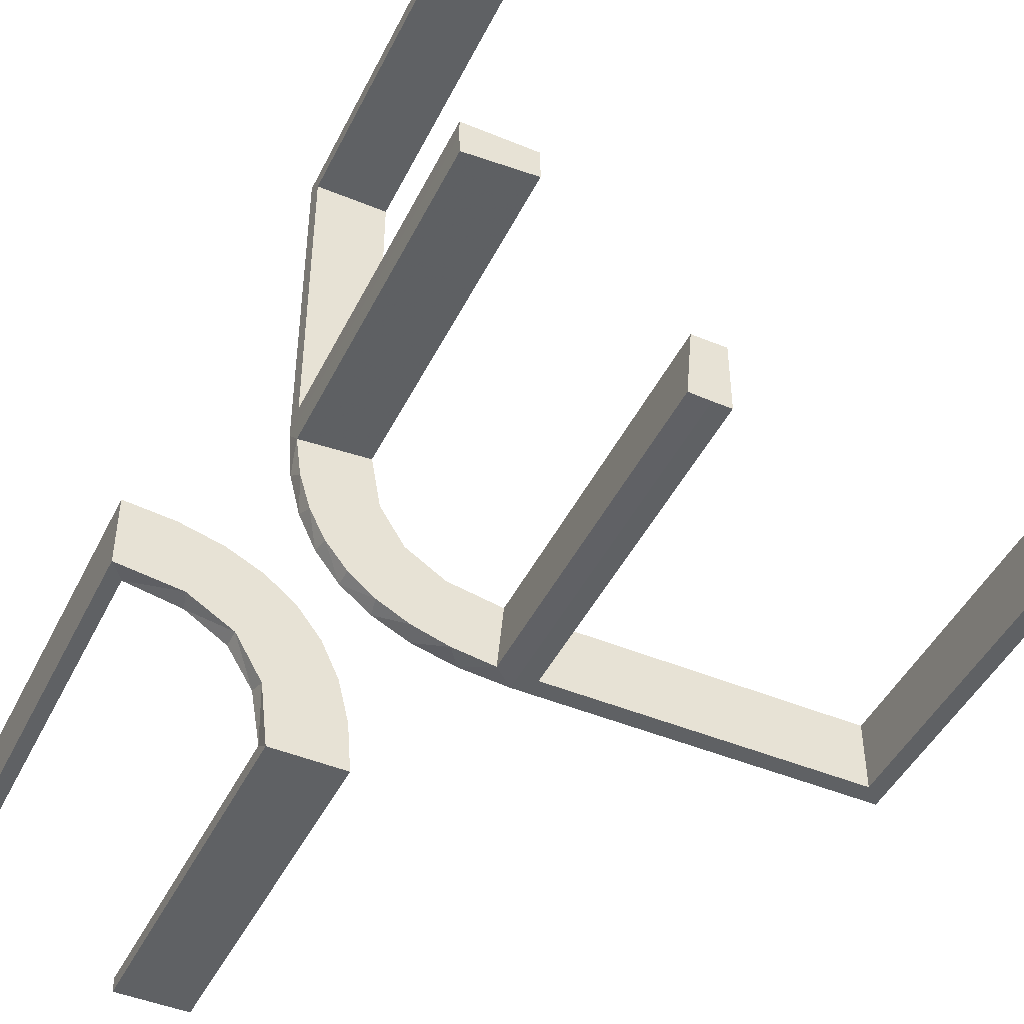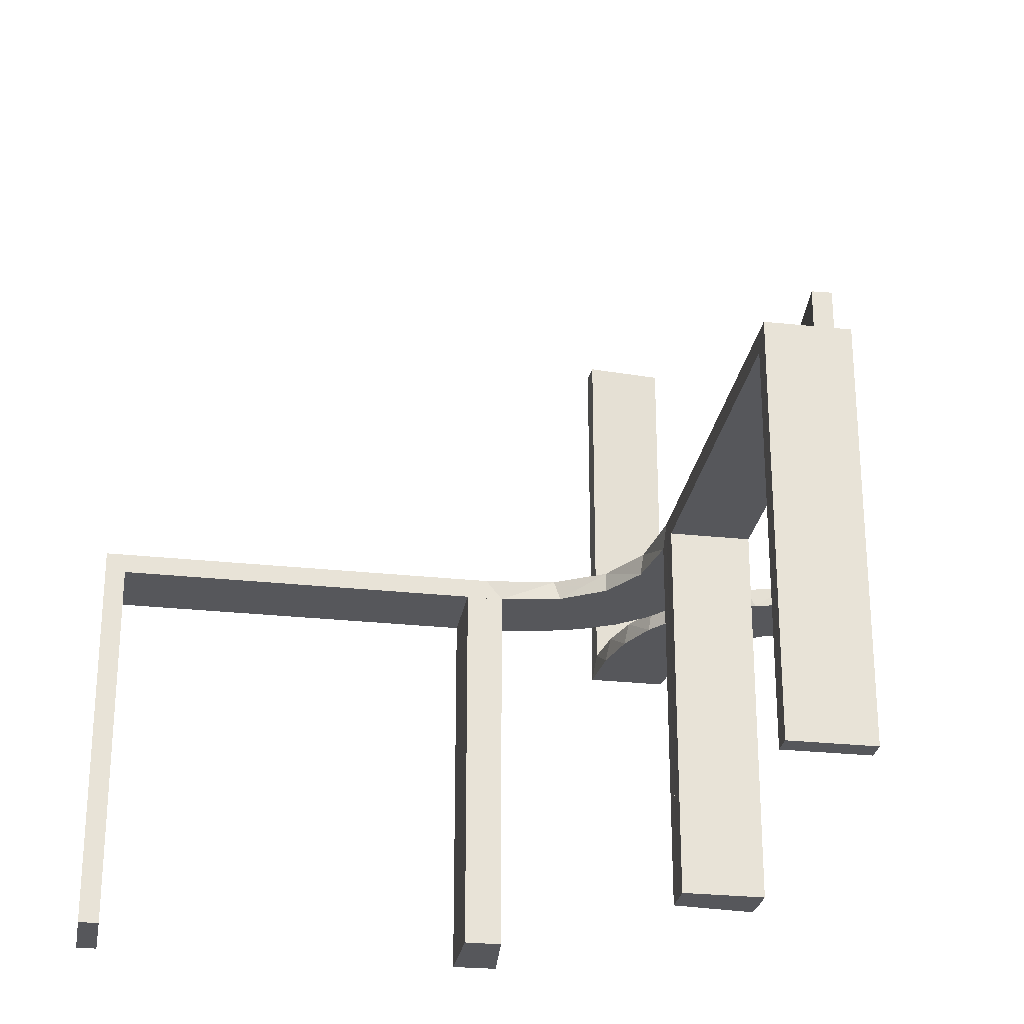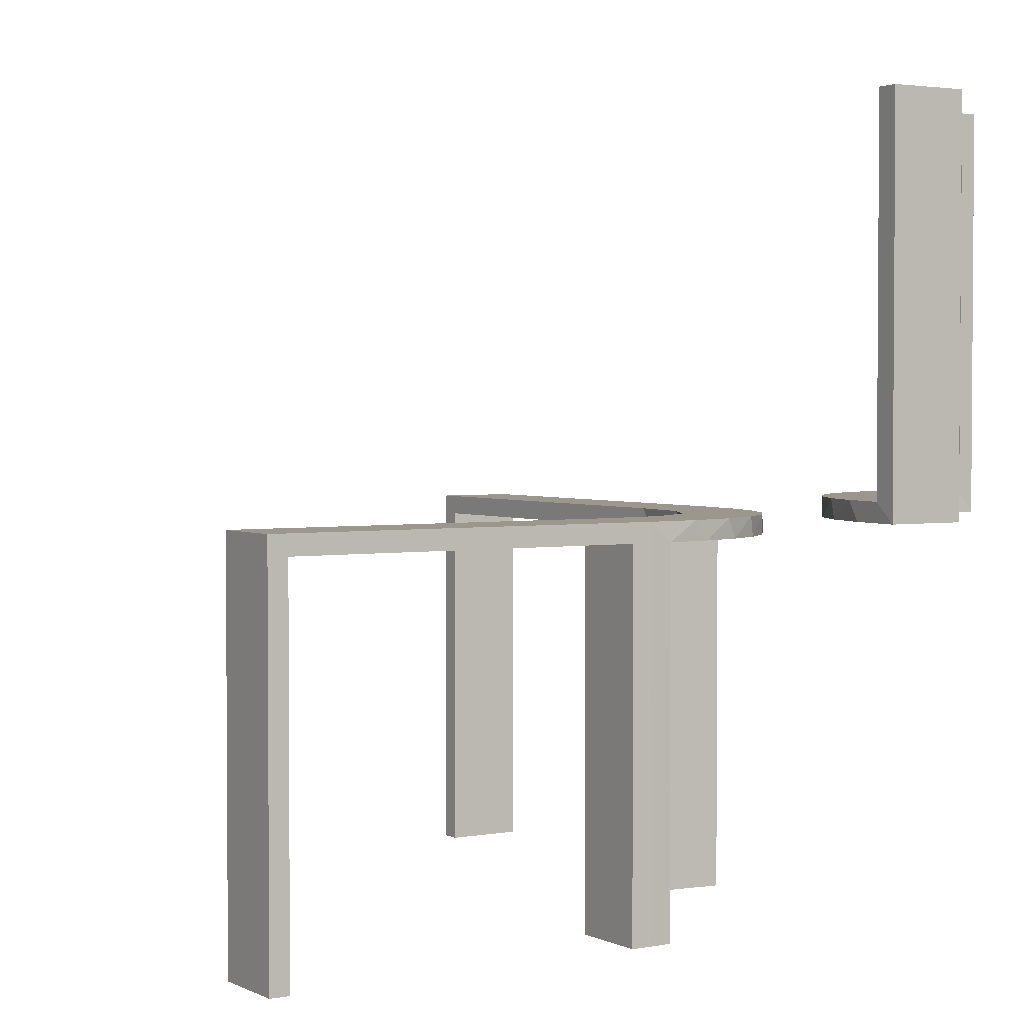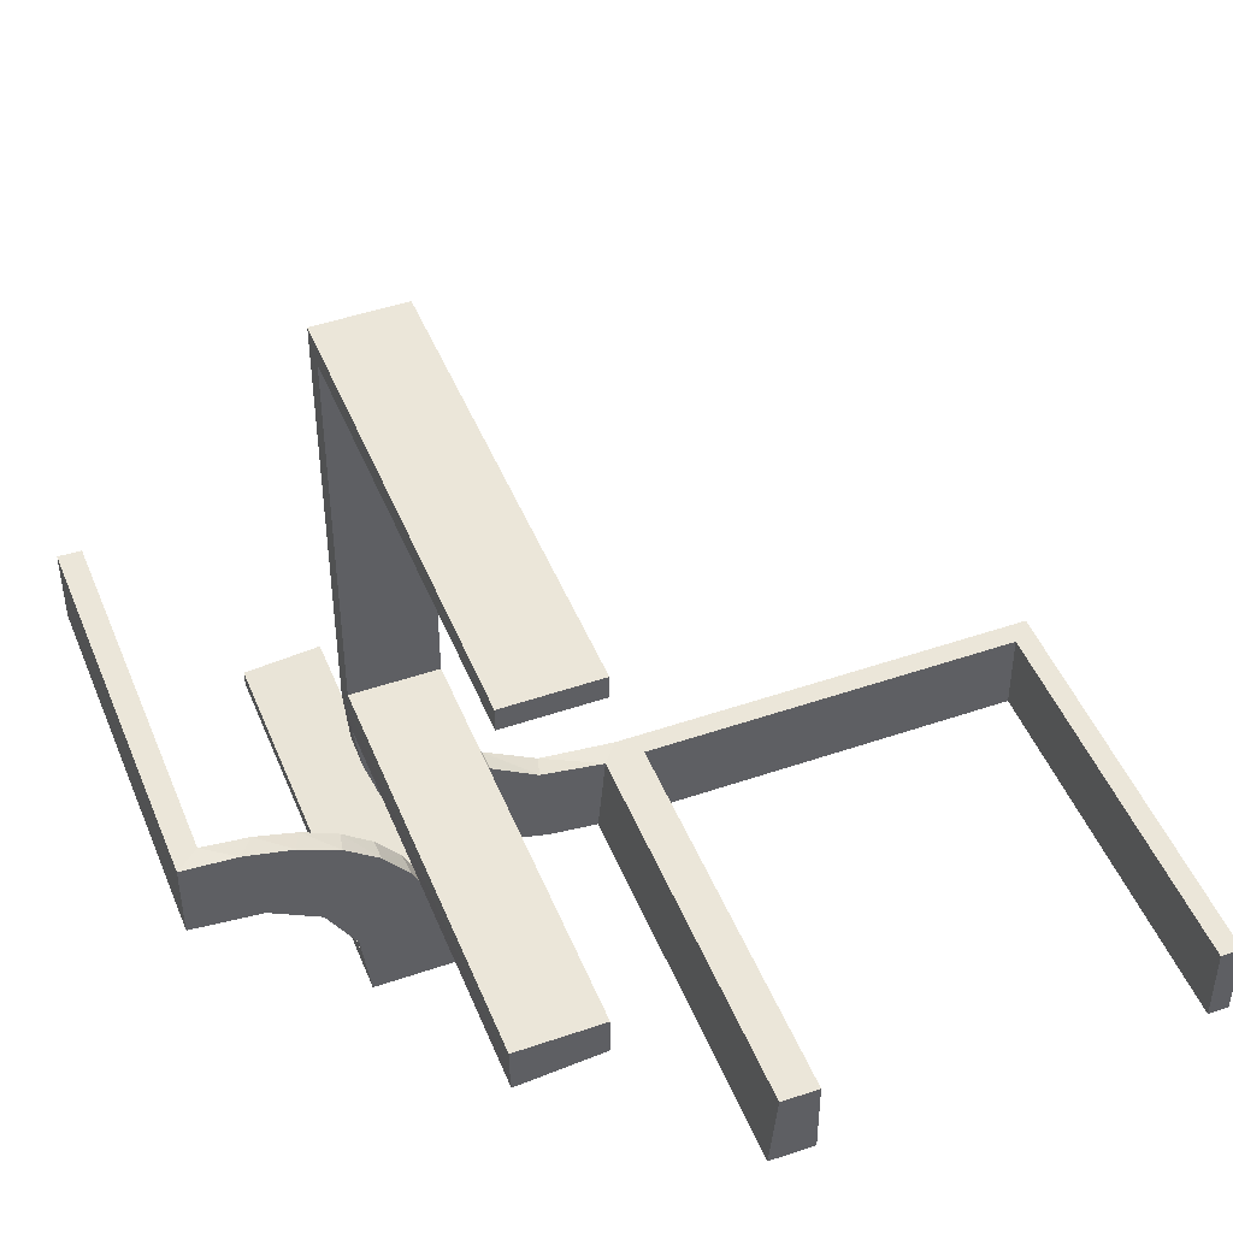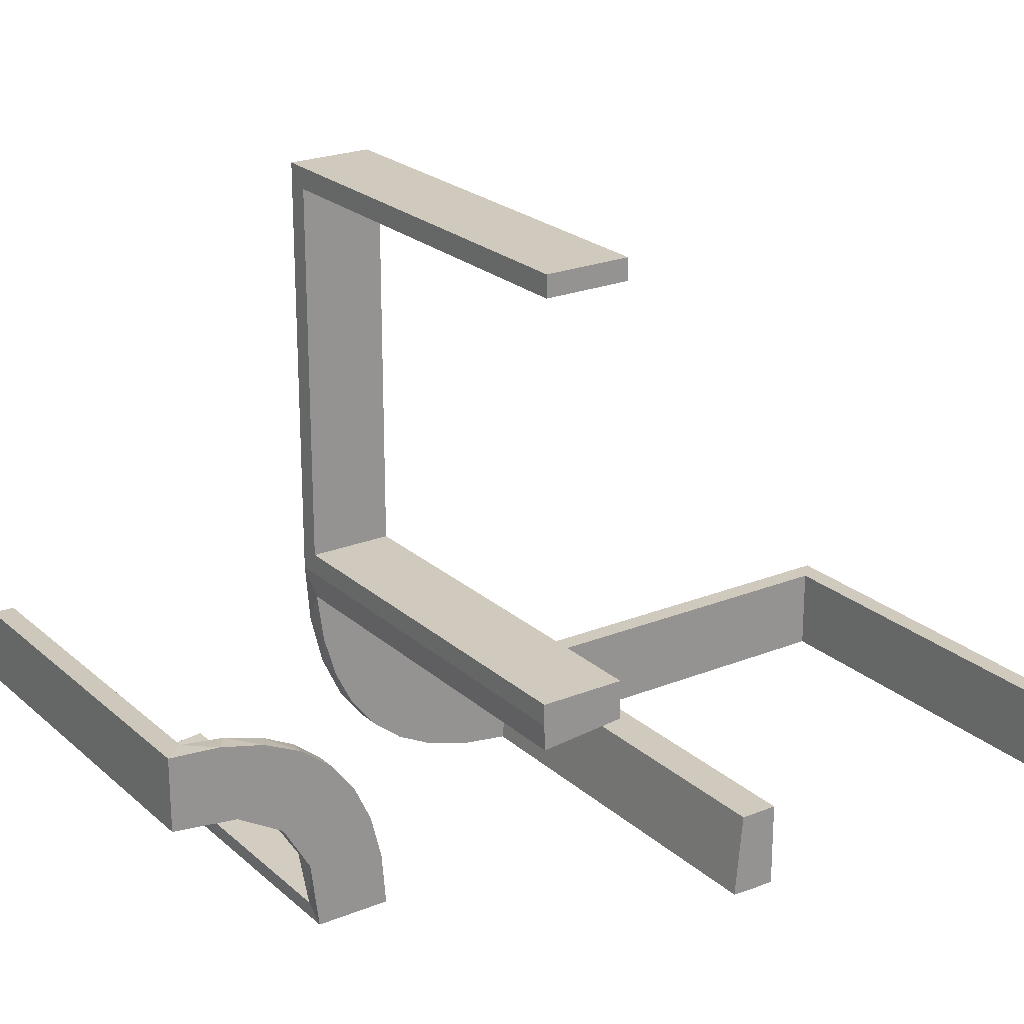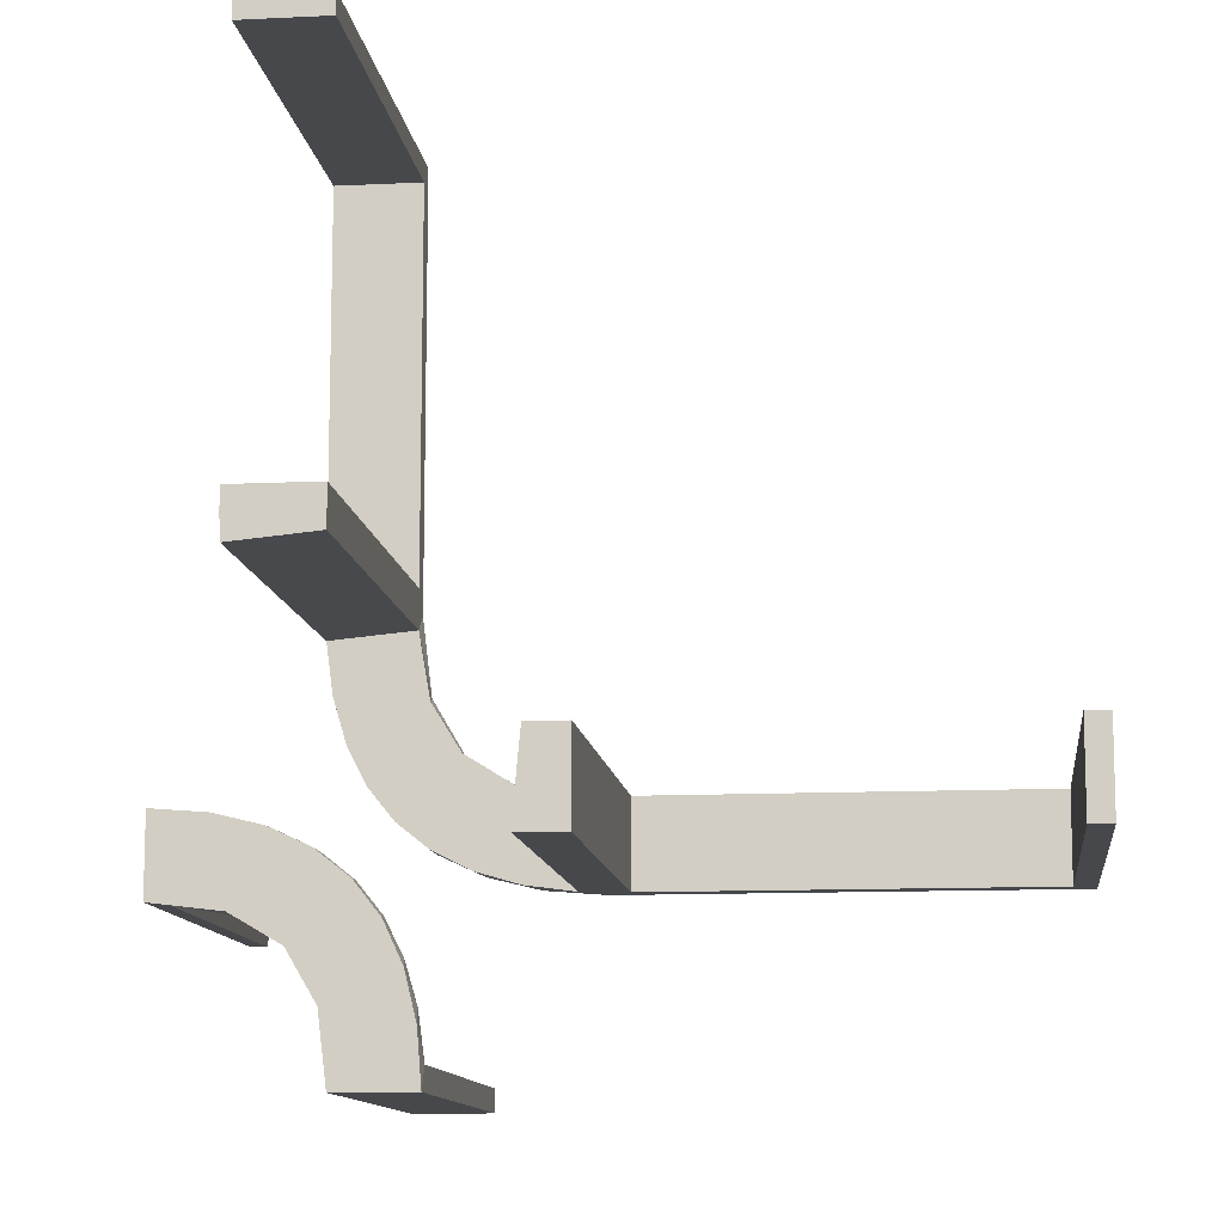
<metadata>
{"format":"obj","ext":"obj","renderer":"f3d","projection":"perspective","resolution":1024,"background":"white","views":[{"elev":-46.0,"azim":154.6,"up":"+Y"},{"elev":-27.4,"azim":-99.5,"up":"+Z"},{"elev":2.6,"azim":-32.3,"up":"+Z"},{"elev":46.7,"azim":158.6,"up":"+Y"},{"elev":22.9,"azim":145.5,"up":"+Y"},{"elev":-11.5,"azim":-173.3,"up":"+Y"}]}
</metadata>
<code>
v 0 -0.2 0
v 0 -0.2 -0.5
v 0 -0.3 0
v 0 -0.3 -0.5
v 0 -0.3 -0.25
v 0 -0.2 0
v 0 -0.2 -0.5
v 0.3065 -0.4117 0
v 0.2944 -0.06937 0
v 0.1956 -0.5008 0
v 0.1956 -0.5008 0.5
v 0.3148 -0.245 0
v 0.02041 -0.1999 -0.025
v 0.02041 -0.1999 -0.1833
v 0.02041 -0.1999 -0.3417
v 0.02041 -0.1999 -0.5
v 0.3548 -0.2253 0.025
v 0.2958 -0.4804 0.5
v 0.2958 -0.4804 0.3417
v 0.2958 -0.4804 0.1833
v 0.2958 -0.4804 0.025
v 0.2796 -0.1296 0
v 0.3 0 0
v 0.3 0 -0.5
v 0.3 0.025 -0.025
v 0.3 0.025 -0.5
v 0.3 0.5 0
v 0.3 0.5 -0.5
v 0.3 0.475 -0.025
v 0.3 0.475 -0.5
v 0.4068 -0.21 0.025
v 0.3435 -0.3486 0
v 0.3435 -0.3486 0.025
v 0.06937 -0.2944 0
v 0.1891 -0.08911 0
v 0.2 0 0
v 0.2 0 -0.5
v 0.2 0 -0.25
v 0.2 0.025 -0.025
v 0.2 0.025 -0.5
v 0.2 0.5 0
v 0.2 0.5 -0.5
v 0.2 0.475 -0.025
v 0.2 0.475 -0.5
v 0.2988 -0.02957 -0.025
v 0.2988 -0.02957 -0.5
v 0.2988 -0.02957 -0.2625
v 0.2202 -0.3599 0.025
v 0.4661 -0.202 0.2625
v 0.4661 -0.202 0.5
v 0.4661 -0.202 0.025
v 0.2528 -0.1855 -0.025
v 0.4263 -0.2064 0
v 0.366 -0.2211 0
v 0.08889 -0.2908 -0.025
v 0.1409 -0.2755 -0.025
v -0.5 -0.2 0
v -0.5 -0.2 -0.5
v -0.5 -0.3 0
v -0.5 -0.3 -0.5
v 0.2908 -0.08889 -0.025
v -0.025 -0.2 -0.025
v -0.025 -0.2 -0.5
v -0.025 -0.3 -0.025
v -0.025 -0.3 -0.5
v 0.3091 -0.404 0.025
v 0.1808 -0.2558 0
v 0.2229 -0.2229 0
v 0.2229 -0.2229 -0.025
v 0.08911 -0.1891 0
v 0.2013 -0.4314 0
v 0.2428 -0.3153 0.025
v 0.4956 -0.3008 0
v 0.4956 -0.3008 0.5
v 0.4956 -0.2008 0
v 0.4956 -0.2008 0.25
v 0.4956 -0.2008 0.5
v 0.4065 -0.3117 0
v 0.2728 -0.2779 0
v 0.2728 -0.2779 0.025
v 0.2755 -0.1409 -0.025
v 0.1969 -0.4712 0.2625
v 0.1969 -0.4712 0.5
v 0.1969 -0.4712 0.025
v 0.2558 -0.1808 0
v 0.2956 -0.5008 0
v 0.2956 -0.5008 0.25
v 0.2956 -0.5008 0.5
v 0.1865 -0.09678 -0.025
v 0.09678 -0.1865 -0.025
v 0.2048 -0.4119 0.025
v 0.1855 -0.2528 -0.025
v 0.1521 -0.1521 0
v 0.1521 -0.1521 -0.025
v 0.216 -0.3711 0
v 0.1999 -0.02041 -0.025
v 0.1999 -0.02041 -0.1833
v 0.1999 -0.02041 -0.3417
v 0.1999 -0.02041 -0.5
v 0.1296 -0.2796 0
v 0.3101 -0.2479 0.025
v 0.02957 -0.2988 -0.025
v 0.02957 -0.2988 -0.5
v 0.02957 -0.2988 -0.2625
v 0.3989 -0.3143 0.025
v 0.4752 -0.3009 0.5
v 0.4752 -0.3009 0.3417
v 0.4752 -0.3009 0.1833
v 0.4752 -0.3009 0.025
v 0.2398 -0.32 0
v -0.475 -0.2 -0.025
v -0.475 -0.2 -0.5
v -0.475 -0.3 -0.025
v -0.475 -0.3 -0.5
f 58 57 111
f 62 111 57
f 1 2 62
f 57 1 62
f 60 114 113
f 64 59 113
f 3 64 4
f 59 64 3
f 59 3 1
f 3 4 2
f 60 59 57
f 113 114 112
f 65 64 62
f 64 113 111
f 60 58 112
f 65 63 2
f 58 111 112
f 2 63 62
f 60 113 59
f 64 65 4
f 59 1 57
f 3 2 1
f 60 57 58
f 113 112 111
f 65 62 63
f 64 111 62
f 60 112 114
f 65 2 4
f 6 70 34
f 70 93 67
f 100 34 70
f 67 93 68
f 85 68 93
f 93 35 85
f 35 36 9
f 9 22 35
f 61 45 96
f 96 89 61
f 52 94 69
f 52 81 89
f 94 52 89
f 94 90 92
f 55 90 13
f 13 102 55
f 55 56 90
f 69 94 92
f 38 98 37
f 97 98 38
f 97 38 36
f 96 36 35
f 93 94 89
f 7 16 15
f 14 7 15
f 6 7 14
f 70 90 93
f 6 13 70
f 14 13 6
f 47 24 46
f 23 24 47
f 45 61 9
f 61 81 22
f 68 85 52
f 85 22 81
f 69 92 68
f 92 56 67
f 4 5 104
f 5 102 104
f 55 102 34
f 3 102 5
f 34 100 55
f 5 4 7
f 3 5 6
f 7 6 5
f 38 23 36
f 24 38 37
f 23 38 24
f 13 14 102
f 15 16 103
f 14 15 104
f 99 98 46
f 45 97 96
f 97 45 47
f 98 97 47
f 4 16 7
f 16 4 103
f 99 24 37
f 24 99 46
f 6 34 3
f 70 67 100
f 35 22 85
f 36 23 9
f 89 81 61
f 90 56 92
f 98 99 37
f 97 36 96
f 96 35 89
f 93 89 35
f 90 94 93
f 13 90 70
f 23 47 45
f 45 9 23
f 61 22 9
f 68 52 69
f 85 81 52
f 92 67 68
f 56 100 67
f 4 104 103
f 102 3 34
f 100 56 55
f 14 104 102
f 15 103 104
f 98 47 46
f 108 109 73
f 73 109 78
f 33 32 105
f 107 108 74
f 73 74 108
f 74 106 107
f 32 33 66
f 8 66 21
f 20 87 86
f 88 19 18
f 19 88 87
f 20 19 87
f 75 53 51
f 76 75 51
f 17 31 54
f 54 12 17
f 77 76 49
f 12 79 101
f 72 80 79
f 110 95 48
f 95 71 91
f 71 10 84
f 82 84 10
f 82 11 83
f 82 10 11
f 73 78 53
f 78 32 12
f 73 53 75
f 12 32 79
f 110 79 32
f 32 8 110
f 86 71 8
f 86 10 71
f 71 95 8
f 87 10 86
f 11 87 88
f 10 87 11
f 76 77 74
f 75 76 73
f 74 73 76
f 83 18 19
f 82 83 19
f 20 21 84
f 19 20 82
f 91 84 21
f 21 66 91
f 72 33 80
f 72 48 66
f 33 72 66
f 33 105 101
f 105 109 31
f 31 17 105
f 80 33 101
f 109 108 51
f 50 107 106
f 107 50 49
f 108 107 49
f 106 74 77
f 77 50 106
f 11 88 18
f 18 83 11
f 109 105 78
f 32 78 105
f 32 66 8
f 8 21 86
f 20 86 21
f 53 31 51
f 76 51 49
f 31 53 54
f 12 101 17
f 77 49 50
f 79 80 101
f 72 79 110
f 110 48 72
f 95 91 48
f 71 84 91
f 78 54 53
f 78 12 54
f 8 95 110
f 20 84 82
f 66 48 91
f 105 17 101
f 109 51 31
f 108 49 51
f 28 27 29
f 25 29 27
f 23 24 25
f 27 23 25
f 42 44 43
f 39 41 43
f 36 39 37
f 41 39 36
f 41 36 23
f 36 37 24
f 42 41 27
f 43 44 30
f 40 39 25
f 39 43 29
f 42 28 30
f 40 26 24
f 28 29 30
f 24 26 25
f 42 43 41
f 39 40 37
f 41 23 27
f 36 24 23
f 42 27 28
f 43 30 29
f 40 25 26
f 39 29 25
f 42 30 44
f 40 24 37

</code>
